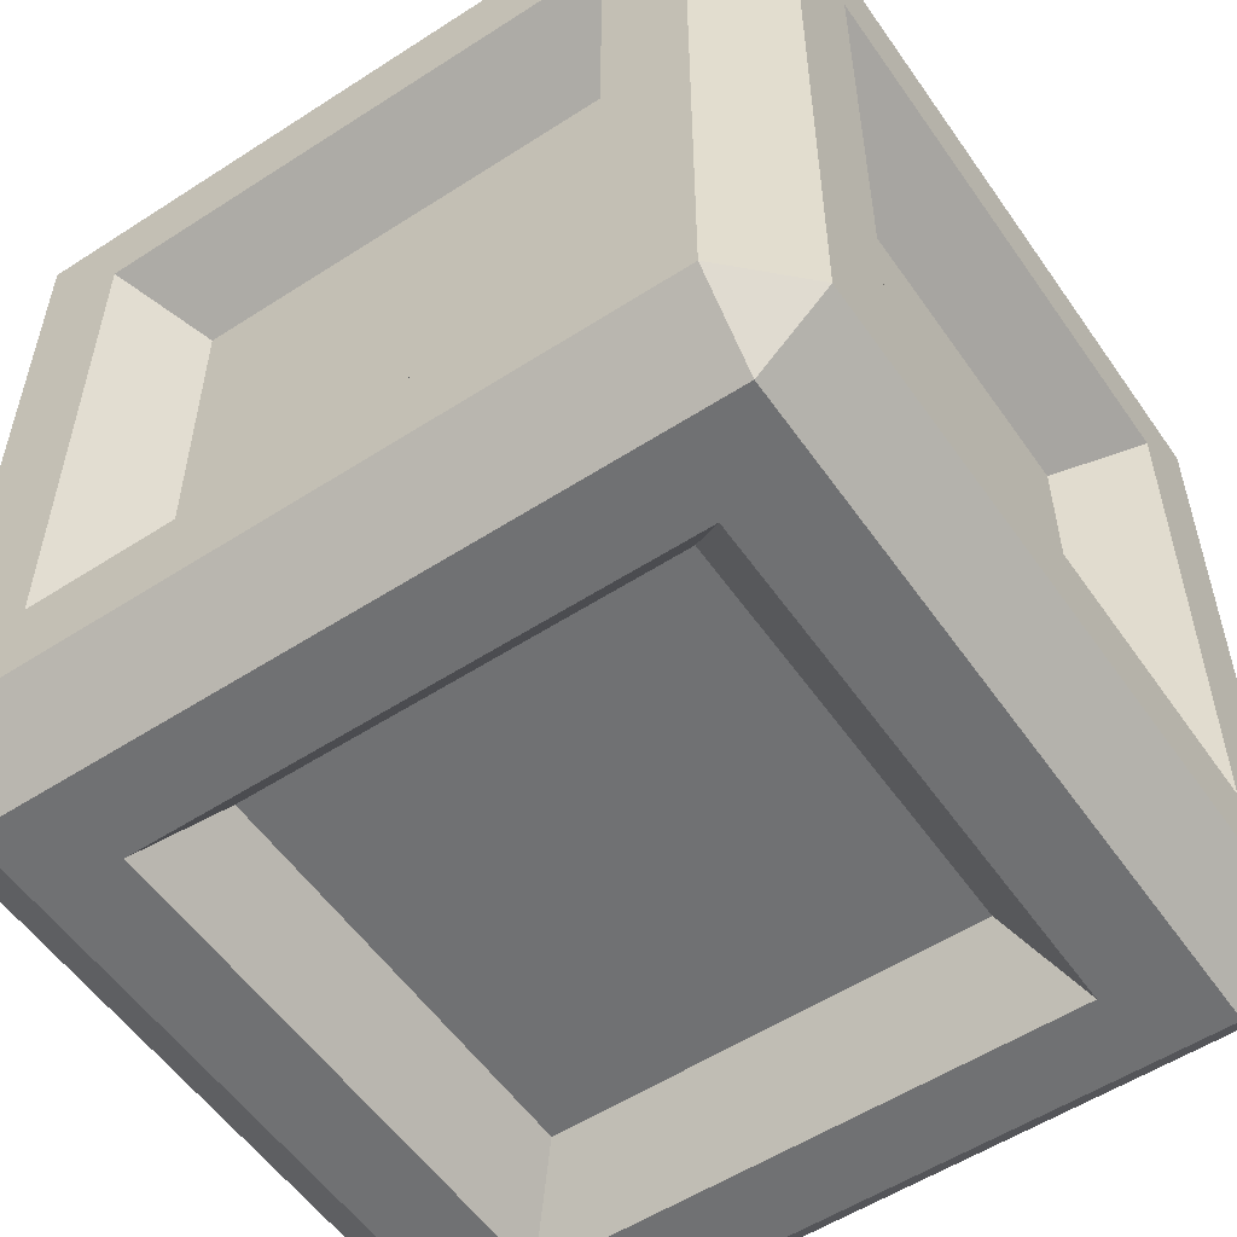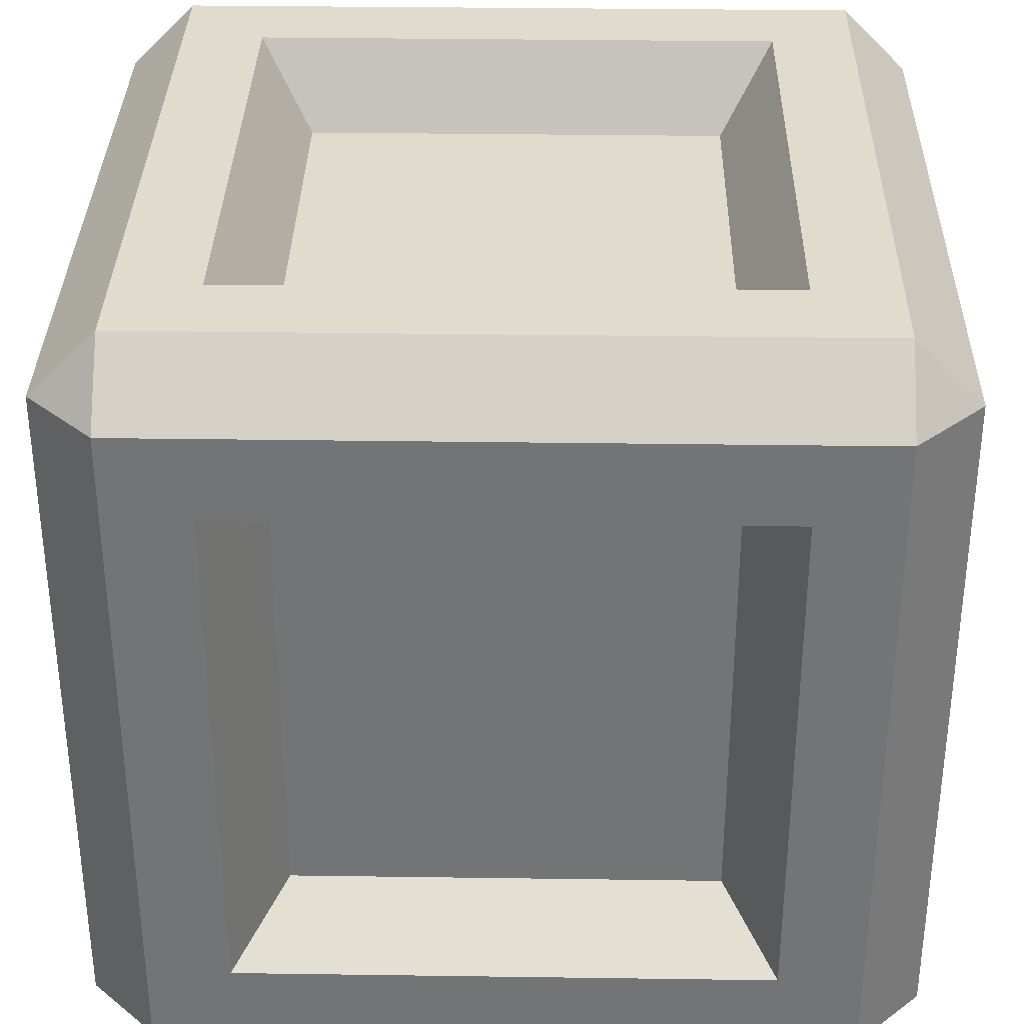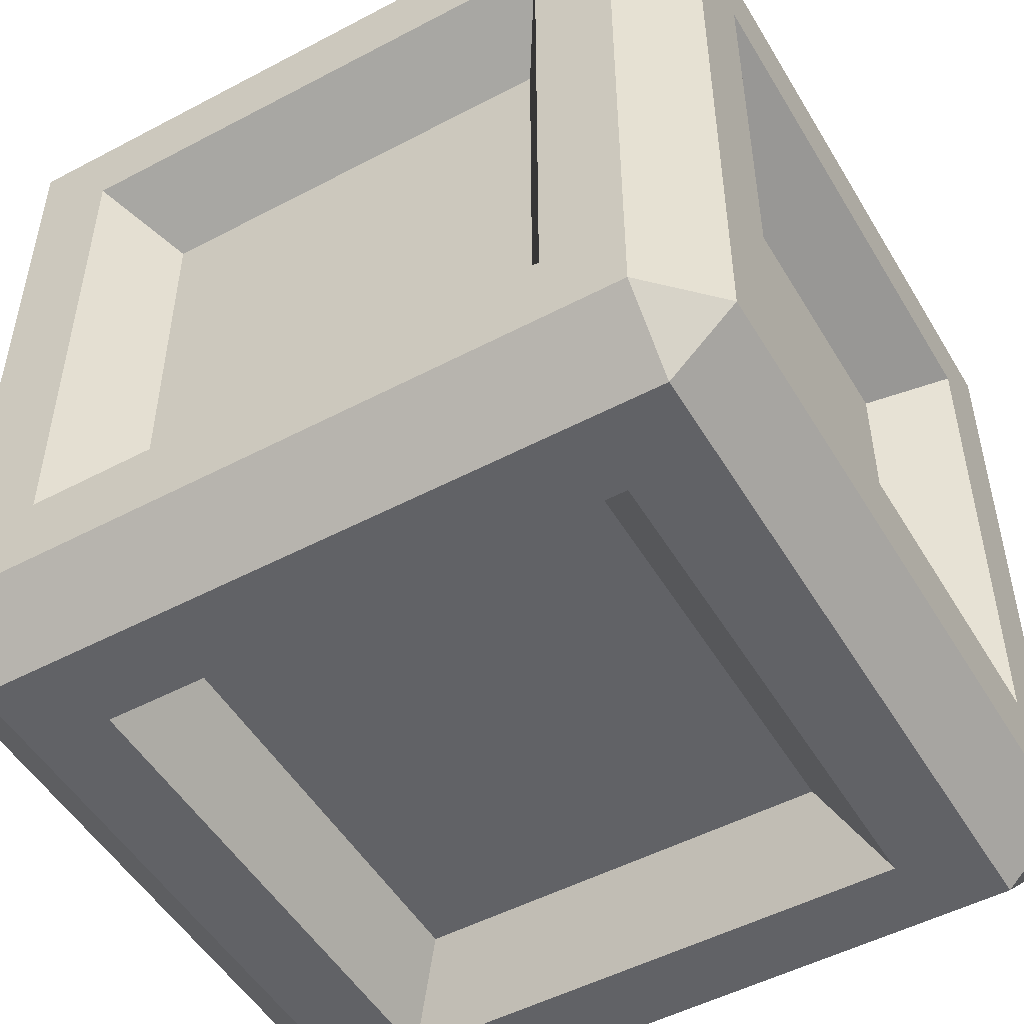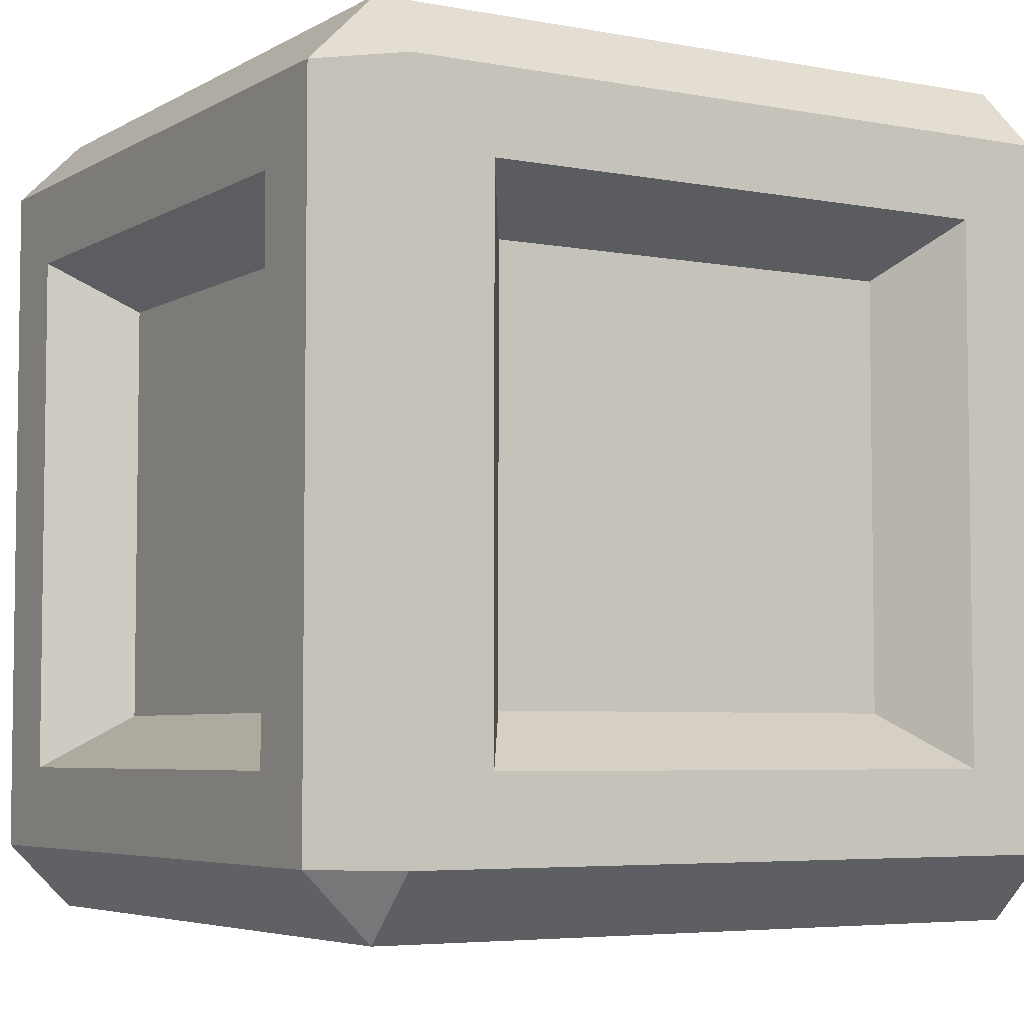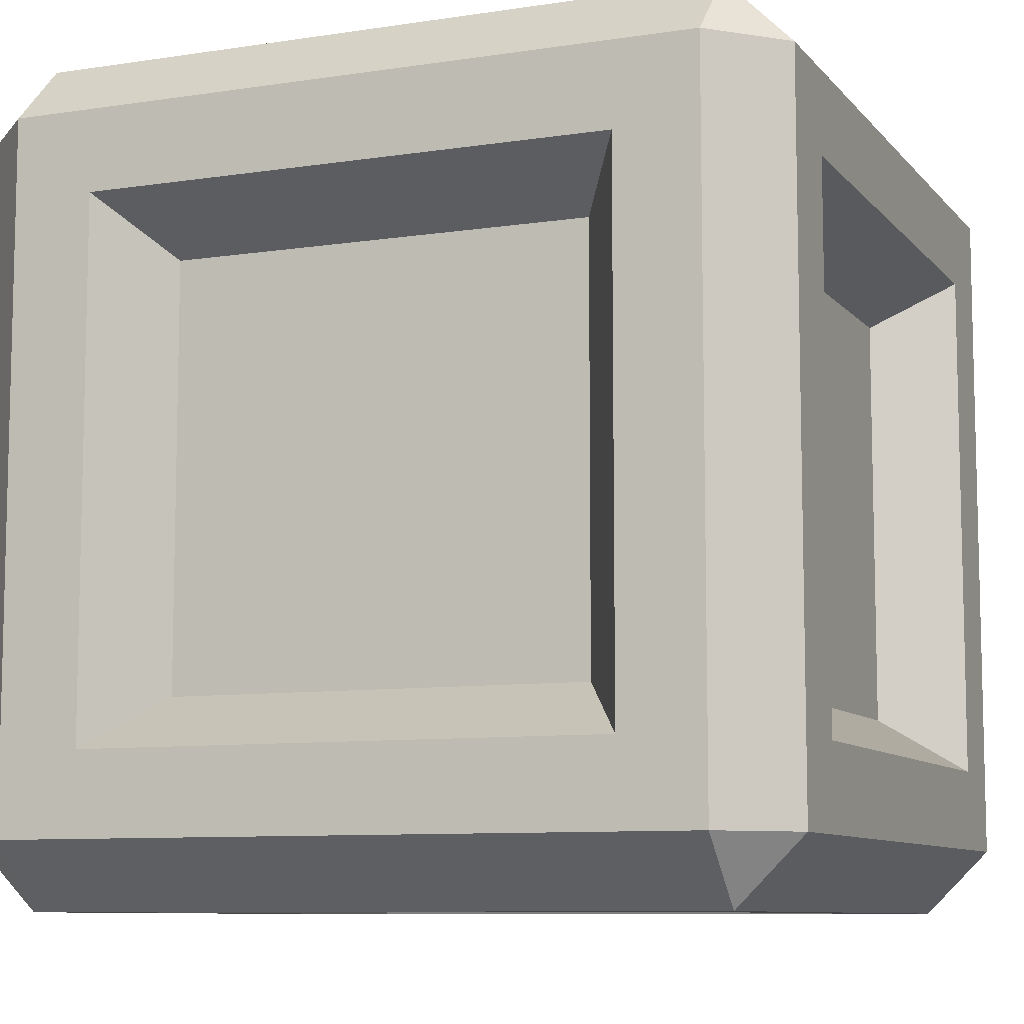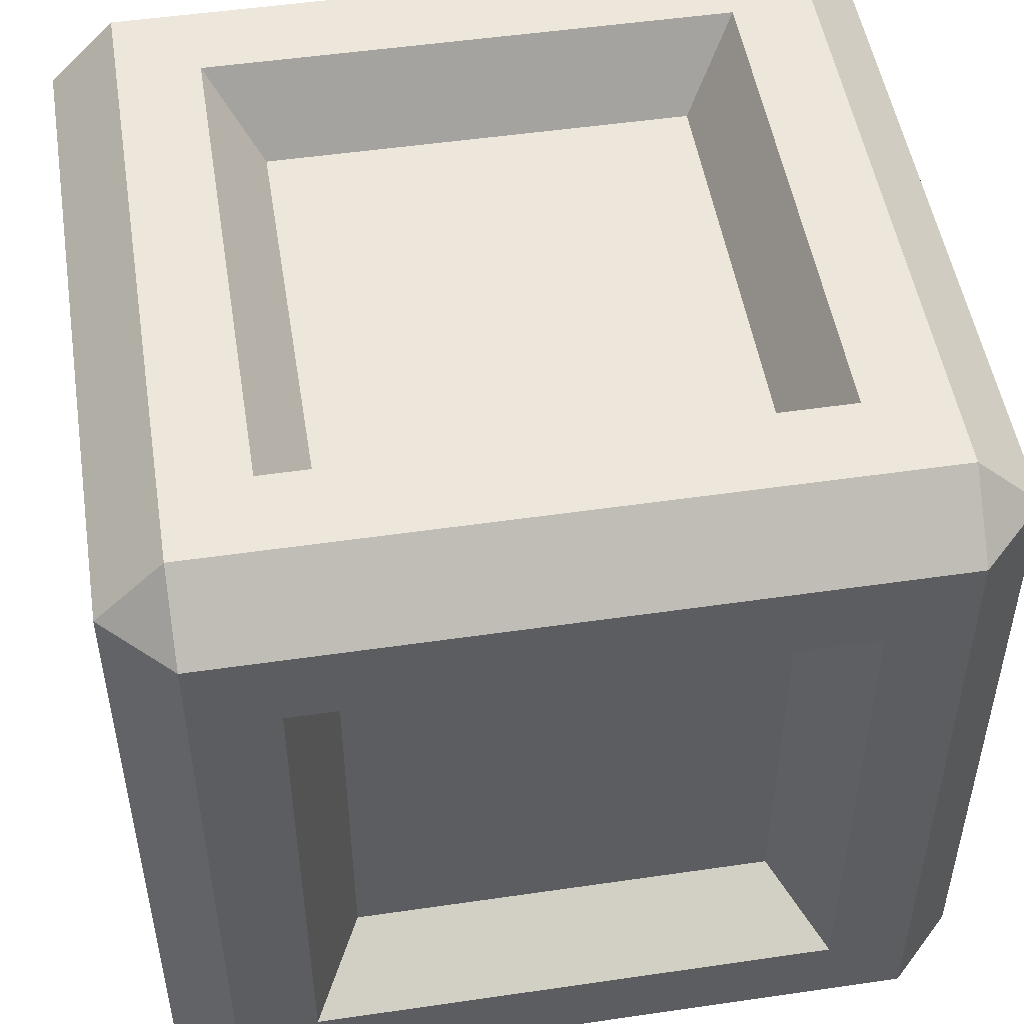
<metadata>
{"format":"obj","ext":"obj","renderer":"f3d","projection":"perspective","resolution":1024,"background":"white","views":[{"elev":-55.2,"azim":124.3,"up":"+Z"},{"elev":33.8,"azim":91.1,"up":"+Z"},{"elev":-50.7,"azim":30.0,"up":"+Z"},{"elev":-5.1,"azim":149.1,"up":"+Z"},{"elev":-8.8,"azim":-157.6,"up":"+Z"},{"elev":50.3,"azim":-99.1,"up":"+Z"}]}
</metadata>
<code>
g crateItem
v 0.21 0.04 -0.25
v -0.1603 0.08973 -0.25
v -0.21 0.04 -0.25
v -0.21 0.46 -0.25
v -0.1603 0.4103 -0.25
v 0.1603 0.4103 -0.25
v 0.1603 0.08973 -0.25
v 0.21 0.46 -0.25
v -0.25 0.08973 -0.1603
v -0.25 0.4103 -0.1603
v -0.2 0.1218 -0.1282
v -0.2 0.3782 -0.1282
v 0.21 0.5 0.21
v 0.25 0.46 0.21
v 0.21 0.46 0.25
v -0.25 0.46 0.21
v -0.21 0.5 0.21
v -0.21 0.46 0.25
v -0.25 0.04 -0.21
v -0.25 0.46 -0.21
v -0.21 0 -0.21
v 0.21 0.04 0.25
v 0.21 0 0.21
v -0.21 0.04 0.25
v -0.21 0 0.21
v -0.25 0.04 0.21
v 0.25 0.04 0.21
v -0.25 0.08973 0.1603
v -0.25 0.4103 0.1603
v 0.25 0.04 -0.21
v 0.25 0.4103 -0.1603
v 0.25 0.46 -0.21
v 0.25 0.4103 0.1603
v 0.25 0.08973 0.1603
v 0.25 0.08973 -0.1603
v -0.1282 0.3782 0.2
v -0.1282 0.1218 0.2
v -0.1603 0.4103 0.25
v -0.1603 0.08973 0.25
v 0.1603 0.4103 0.25
v 0.1282 0.3782 0.2
v -0.1282 0.3782 -0.2
v -0.1282 0.1218 -0.2
v 0.1603 0.08973 0.25
v 0.1282 0.1218 0.2
v 0.21 0 -0.21
v -0.21 0.5 -0.21
v -0.2 0.1218 0.1282
v -0.2 0.3782 0.1282
v 0.1282 0.3782 -0.2
v 0.21 0.5 -0.21
v 0.1603 0 0.1603
v -0.1603 0 0.1603
v -0.1603 0 -0.1603
v 0.1603 0 -0.1603
v -0.1282 0.05 0.1282
v 0.1282 0.05 0.1282
v -0.1603 0.5 -0.1603
v -0.1282 0.45 -0.1282
v -0.1603 0.5 0.1603
v -0.1282 0.45 0.1282
v 0.2 0.3782 0.1282
v 0.2 0.3782 -0.1282
v 0.1282 0.1218 -0.2
v -0.1282 0.05 -0.1282
v 0.1603 0.5 -0.1603
v 0.1603 0.5 0.1603
v 0.2 0.1218 -0.1282
v 0.2 0.1218 0.1282
v 0.1282 0.05 -0.1282
v 0.1282 0.45 -0.1282
v 0.1282 0.45 0.1282
f 3 2 1
f 2 3 4
f 2 4 5
f 5 4 6
f 7 1 2
f 1 7 8
f 8 7 6
f 8 6 4
f 11 10 9
f 10 11 12
f 15 14 13
f 18 17 16
f 20 3 19
f 3 20 4
f 3 21 19
f 24 23 22
f 23 24 25
f 24 26 25
f 15 27 14
f 27 15 22
f 19 9 20
f 9 19 26
f 9 26 28
f 28 26 29
f 10 20 9
f 20 10 16
f 16 10 29
f 16 29 26
f 24 16 26
f 16 24 18
f 32 31 30
f 31 32 14
f 31 14 33
f 33 14 34
f 35 30 31
f 30 35 27
f 27 35 34
f 27 34 14
f 38 37 36
f 37 38 39
f 38 41 40
f 41 38 36
f 42 2 5
f 2 42 43
f 32 1 8
f 1 32 30
f 22 44 24
f 44 22 15
f 44 15 40
f 40 15 38
f 39 24 44
f 24 39 18
f 18 39 38
f 18 38 15
f 44 41 45
f 41 44 40
f 46 1 30
f 16 47 20
f 47 16 17
f 29 48 28
f 48 29 49
f 22 23 27
f 50 5 6
f 5 50 42
f 13 32 51
f 32 13 14
f 47 8 4
f 8 47 51
f 23 52 46
f 52 23 25
f 52 25 53
f 53 25 54
f 55 46 52
f 46 55 21
f 21 55 54
f 21 54 25
f 9 48 11
f 48 9 28
f 51 32 8
f 27 46 30
f 46 27 23
f 56 52 53
f 52 56 57
f 60 59 58
f 59 60 61
f 62 31 33
f 31 62 63
f 13 18 15
f 18 13 17
f 2 64 7
f 64 2 43
f 65 53 54
f 53 65 56
f 45 39 44
f 39 45 37
f 3 46 21
f 46 3 1
f 51 66 13
f 66 51 47
f 66 47 58
f 58 47 60
f 67 13 66
f 13 67 17
f 17 67 60
f 17 60 47
f 47 4 20
f 64 6 7
f 6 64 50
f 68 34 35
f 34 68 69
f 70 54 55
f 54 70 65
f 71 67 66
f 67 71 72
f 31 68 35
f 68 31 63
f 60 72 61
f 72 60 67
f 66 59 71
f 59 66 58
f 26 21 25
f 21 26 19
f 29 12 49
f 12 29 10
f 69 33 34
f 33 69 62
f 52 70 55
f 70 52 57
f 41 37 45
f 37 41 36
f 42 64 43
f 64 42 50
f 48 12 11
f 12 48 49
f 59 72 71
f 72 59 61
f 62 68 63
f 68 62 69
f 56 70 57
f 70 56 65

</code>
